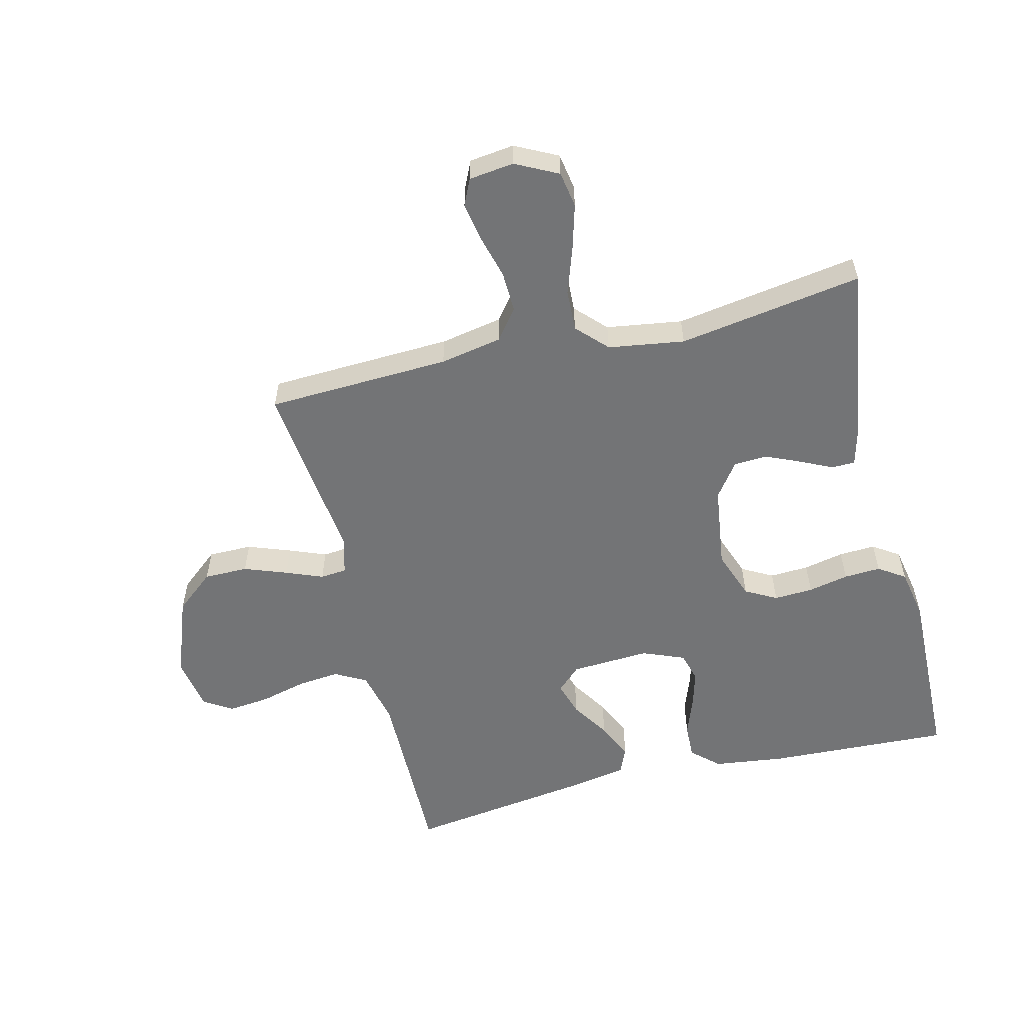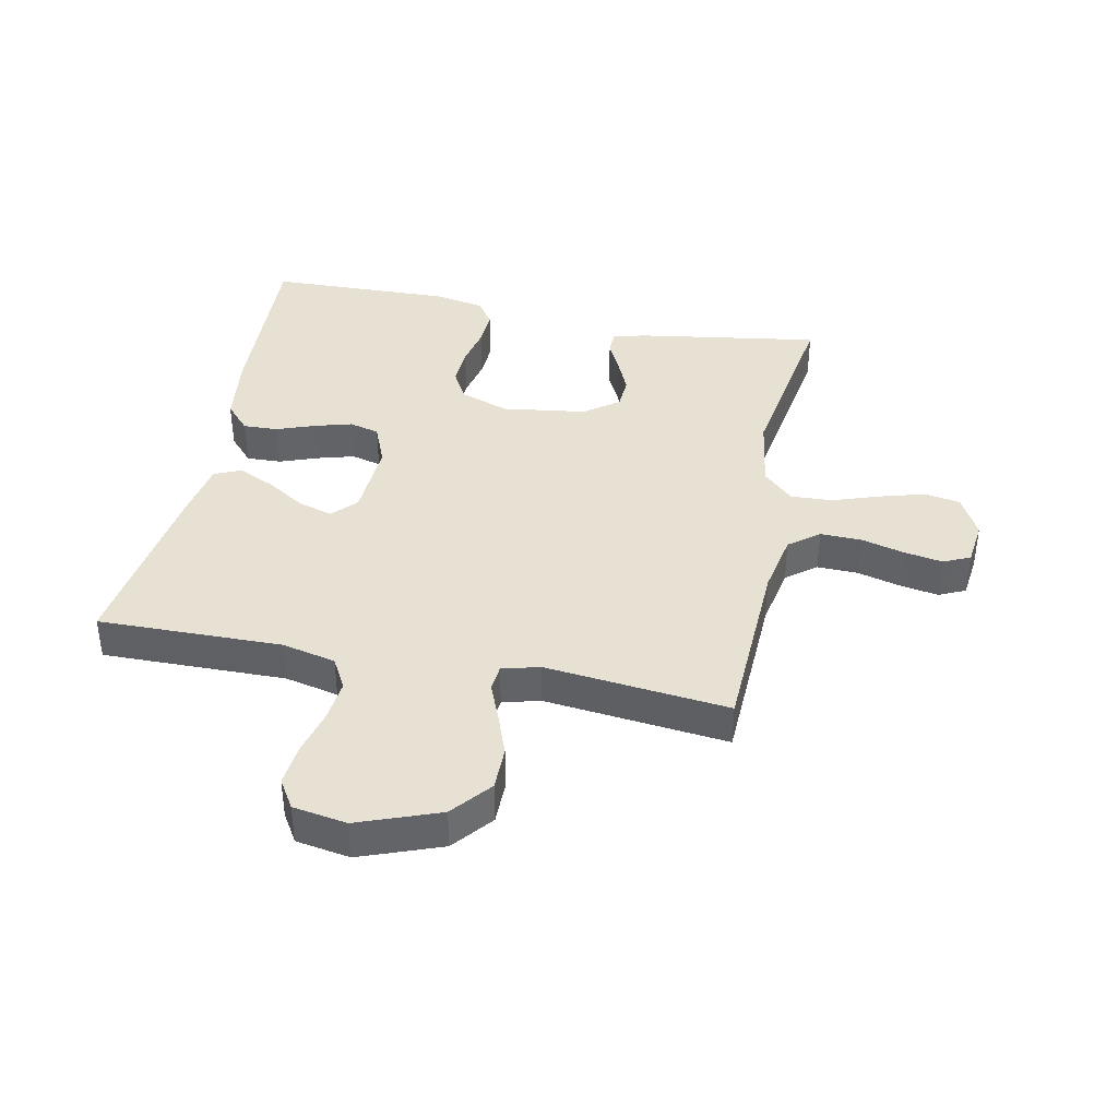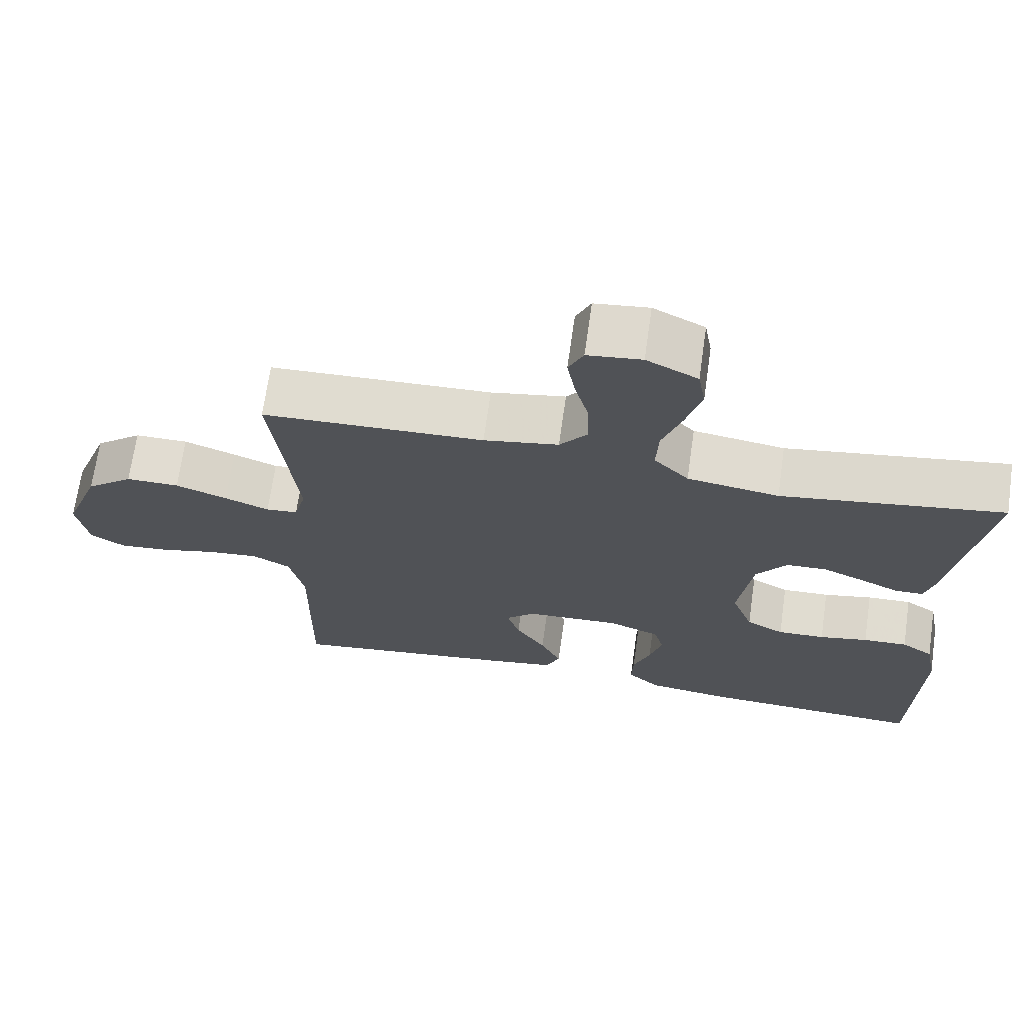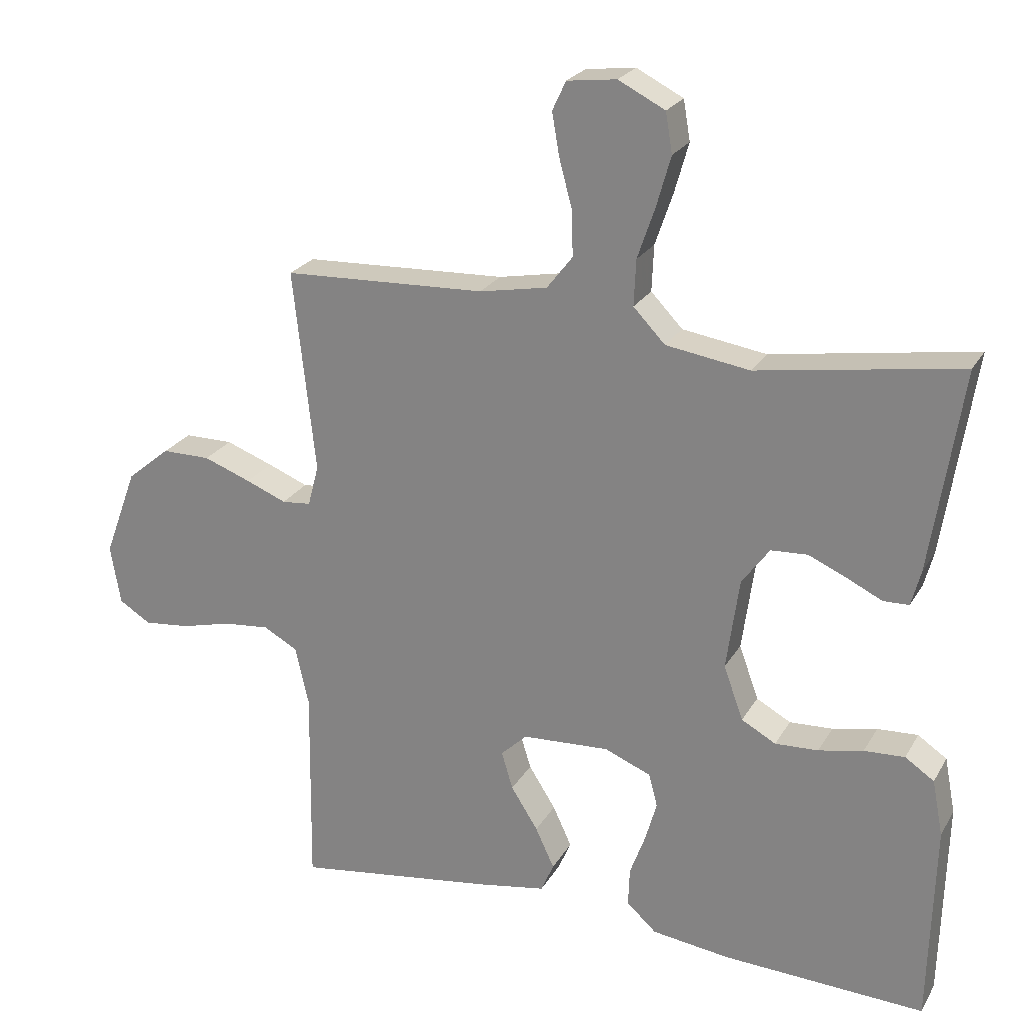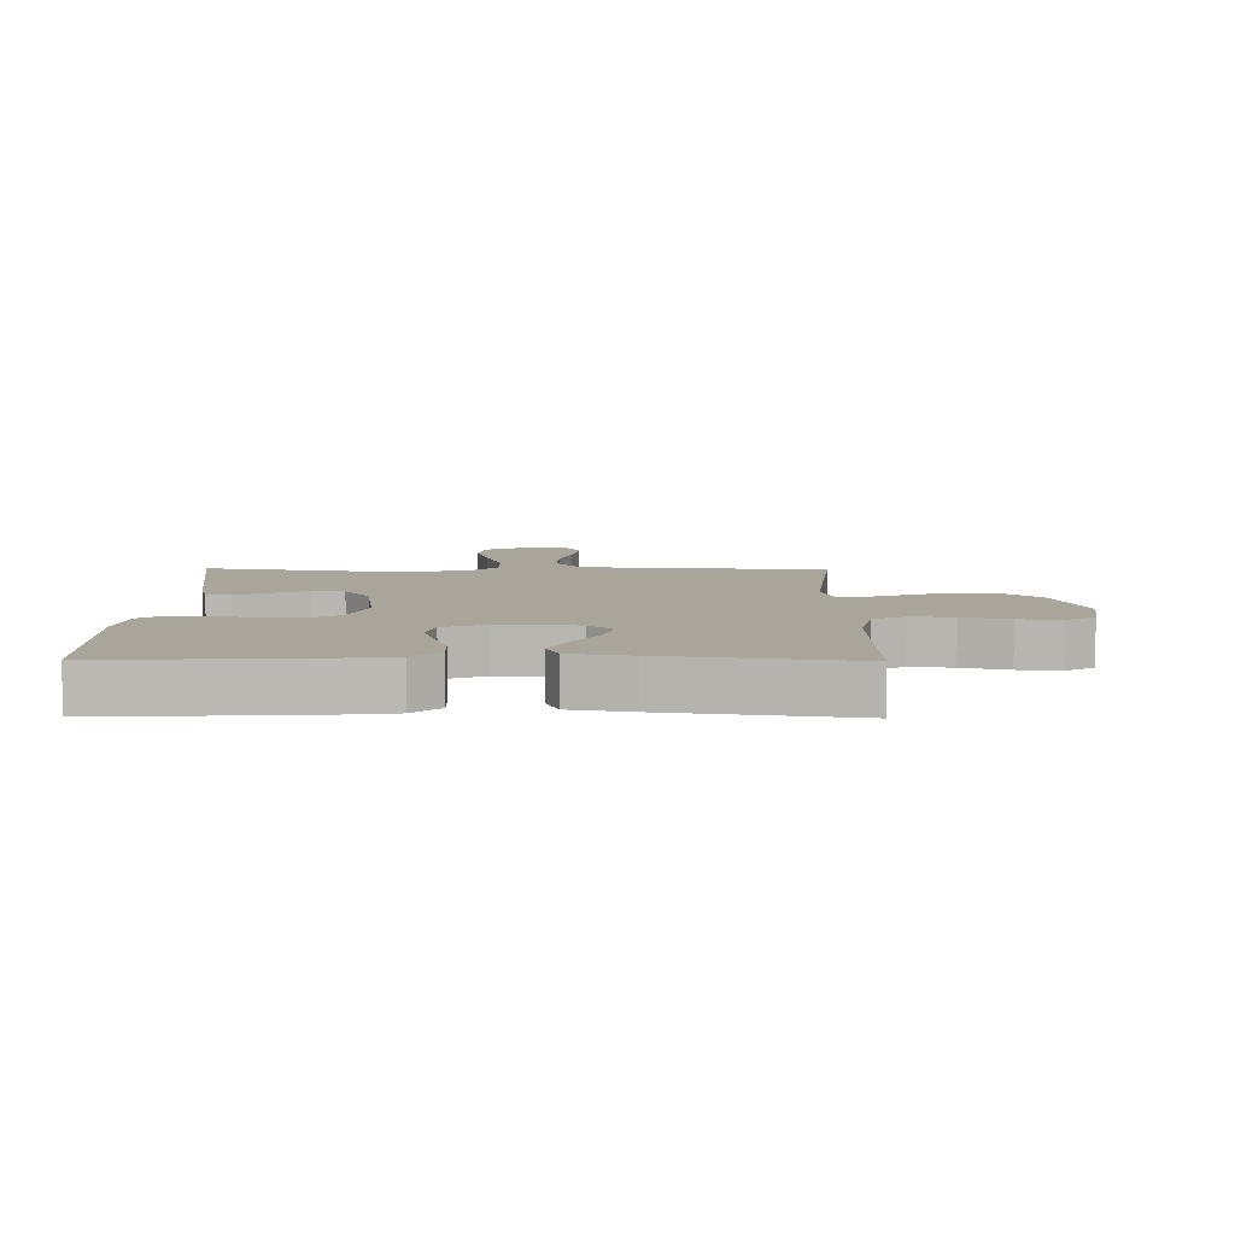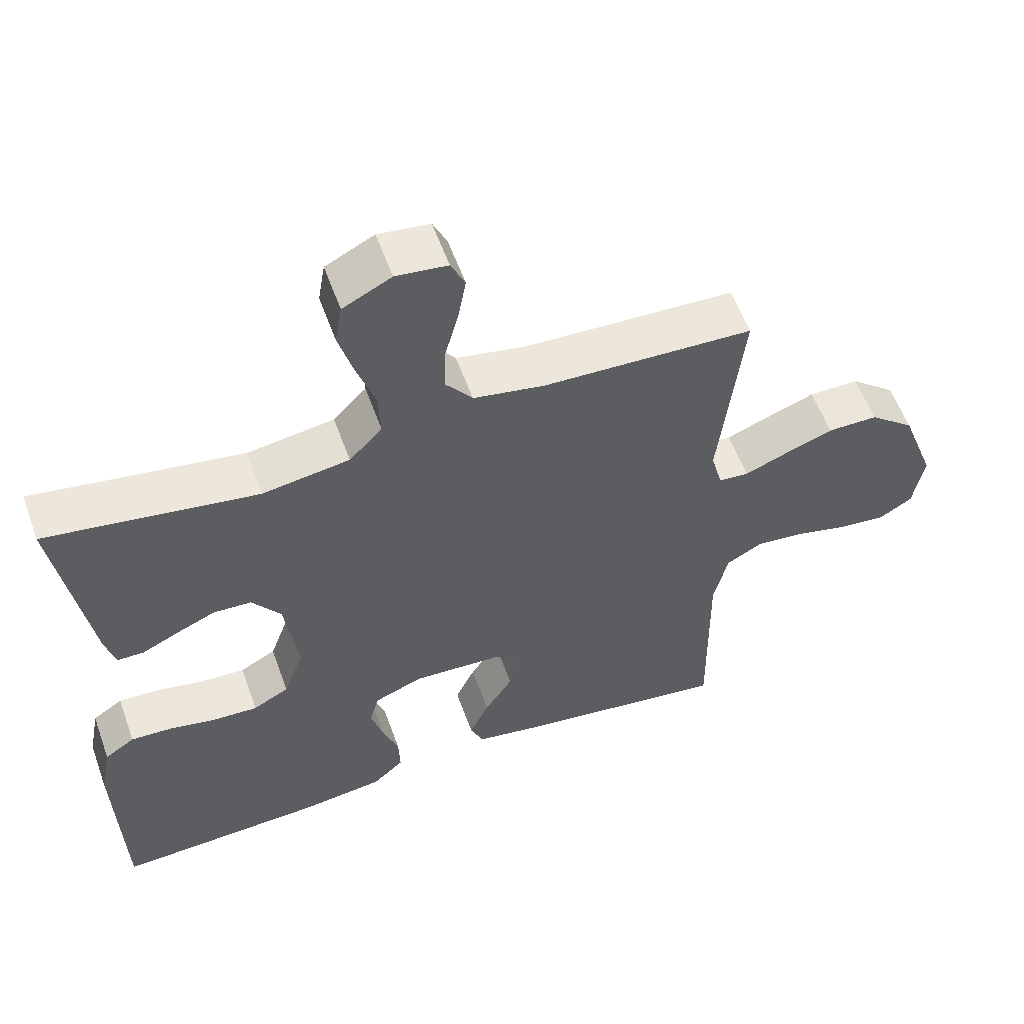
<metadata>
{"format":"obj","ext":"obj","renderer":"f3d","projection":"perspective","resolution":1024,"background":"white","views":[{"elev":-56.2,"azim":13.9,"up":"+Y"},{"elev":39.4,"azim":-78.6,"up":"+Y"},{"elev":69.1,"azim":8.1,"up":"+Z"},{"elev":23.7,"azim":23.3,"up":"+Z"},{"elev":7.5,"azim":-179.3,"up":"+Y"},{"elev":57.1,"azim":160.3,"up":"+Z"}]}
</metadata>
<code>
v 0.5 0.07 -0.5
v 0.2 0.07 -0.486
v 0.084 0.07 -0.471
v 0.04 0.07 -0.431
v 0.042 0.07 -0.374
v 0.065 0.07 -0.311
v 0.082 0.07 -0.251
v 0.069 0.07 -0.202
v 0 0.07 -0.174
v -0.129 0.07 -0.181
v -0.168 0.07 -0.218
v -0.151 0.07 -0.274
v -0.111 0.07 -0.337
v -0.083 0.07 -0.397
v -0.102 0.07 -0.441
v -0.2 0.07 -0.458
v -0.5 0.07 -0.5
v -0.496 0.07 -0.2
v -0.516 0.07 -0.112
v -0.567 0.07 -0.084
v -0.636 0.07 -0.091
v -0.711 0.07 -0.11
v -0.779 0.07 -0.117
v -0.826 0.07 -0.088
v -0.841 0.07 0
v -0.792 0.07 0.132
v -0.728 0.07 0.185
v -0.656 0.07 0.185
v -0.586 0.07 0.159
v -0.526 0.07 0.135
v -0.483 0.07 0.139
v -0.467 0.07 0.2
v -0.5 0.07 0.5
v -0.2 0.07 0.512
v -0.099 0.07 0.531
v -0.061 0.07 0.58
v -0.063 0.07 0.647
v -0.082 0.07 0.718
v -0.093 0.07 0.781
v -0.073 0.07 0.824
v 0 0.07 0.833
v 0.069 0.07 0.798
v 0.079 0.07 0.739
v 0.058 0.07 0.665
v 0.032 0.07 0.589
v 0.029 0.07 0.521
v 0.076 0.07 0.472
v 0.2 0.07 0.453
v 0.5 0.07 0.5
v 0.454 0.07 0.2
v 0.44 0.07 0.147
v 0.402 0.07 0.146
v 0.35 0.07 0.171
v 0.293 0.07 0.196
v 0.239 0.07 0.193
v 0.198 0.07 0.137
v 0.179 0.07 0
v 0.208 0.07 -0.08
v 0.259 0.07 -0.108
v 0.323 0.07 -0.105
v 0.389 0.07 -0.091
v 0.449 0.07 -0.088
v 0.492 0.07 -0.117
v 0.508 0.07 -0.2
v 0.5 0 -0.5
v 0.2 0 -0.486
v 0.084 0 -0.471
v 0.04 0 -0.431
v 0.042 0 -0.374
v 0.065 0 -0.311
v 0.082 0 -0.251
v 0.069 0 -0.202
v 0 0 -0.174
v -0.129 0 -0.181
v -0.168 0 -0.218
v -0.151 0 -0.274
v -0.111 0 -0.337
v -0.083 0 -0.397
v -0.102 0 -0.441
v -0.2 0 -0.458
v -0.5 0 -0.5
v -0.496 0 -0.2
v -0.516 0 -0.112
v -0.567 0 -0.084
v -0.636 0 -0.091
v -0.711 0 -0.11
v -0.779 0 -0.117
v -0.826 0 -0.088
v -0.841 0 0
v -0.792 0 0.132
v -0.728 0 0.185
v -0.656 0 0.185
v -0.586 0 0.159
v -0.526 0 0.135
v -0.483 0 0.139
v -0.467 0 0.2
v -0.5 0 0.5
v -0.2 0 0.512
v -0.099 0 0.531
v -0.061 0 0.58
v -0.063 0 0.647
v -0.082 0 0.718
v -0.093 0 0.781
v -0.073 0 0.824
v 0 0 0.833
v 0.069 0 0.798
v 0.079 0 0.739
v 0.058 0 0.665
v 0.032 0 0.589
v 0.029 0 0.521
v 0.076 0 0.472
v 0.2 0 0.453
v 0.5 0 0.5
v 0.454 0 0.2
v 0.44 0 0.147
v 0.402 0 0.146
v 0.35 0 0.171
v 0.293 0 0.196
v 0.239 0 0.193
v 0.198 0 0.137
v 0.179 0 0
v 0.208 0 -0.08
v 0.259 0 -0.108
v 0.323 0 -0.105
v 0.389 0 -0.091
v 0.449 0 -0.088
v 0.492 0 -0.117
v 0.508 0 -0.2
f 4 5 6
f 3 4 6
f 2 3 6
f 1 2 6
f 64 1 6
f 63 64 6
f 62 63 6
f 61 62 6
f 60 61 6
f 59 60 6 7
f 58 59 7 8
f 57 58 8 9
f 56 57 9 10
f 55 56 10 11
f 51 52 53
f 50 51 53
f 49 50 53
f 48 49 53
f 47 48 53 54
f 46 47 54 55
f 43 44 45
f 42 43 45
f 41 42 45
f 40 41 45
f 39 40 45
f 38 39 45
f 37 38 45
f 36 37 45 46
f 46 55 11
f 36 46 11
f 35 36 11
f 32 33 34
f 34 35 11
f 32 34 11
f 31 32 11
f 28 29 30
f 27 28 30
f 26 27 30
f 25 26 30
f 24 25 30
f 23 24 30
f 22 23 30
f 21 22 30
f 20 21 30 31
f 16 17 18
f 15 16 18
f 14 15 18
f 13 14 18
f 12 13 18
f 12 18 19
f 19 20 31
f 12 19 31
f 11 12 31
f 70 69 68
f 70 68 67
f 70 67 66
f 70 66 65
f 70 65 128
f 70 128 127
f 70 127 126
f 70 126 125
f 70 125 124
f 71 70 124 123
f 72 71 123 122
f 73 72 122 121
f 74 73 121 120
f 75 74 120 119
f 117 116 115
f 117 115 114
f 117 114 113
f 117 113 112
f 118 117 112 111
f 119 118 111 110
f 109 108 107
f 109 107 106
f 109 106 105
f 109 105 104
f 109 104 103
f 109 103 102
f 109 102 101
f 110 109 101 100
f 75 119 110
f 75 110 100
f 75 100 99
f 98 97 96
f 75 99 98
f 75 98 96
f 75 96 95
f 94 93 92
f 94 92 91
f 94 91 90
f 94 90 89
f 94 89 88
f 94 88 87
f 94 87 86
f 94 86 85
f 95 94 85 84
f 82 81 80
f 82 80 79
f 82 79 78
f 82 78 77
f 82 77 76
f 83 82 76
f 95 84 83
f 95 83 76
f 95 76 75
f 1 65 66 2
f 2 66 67 3
f 3 67 68 4
f 4 68 69 5
f 5 69 70 6
f 6 70 71 7
f 7 71 72 8
f 8 72 73 9
f 9 73 74 10
f 10 74 75 11
f 11 75 76 12
f 12 76 77 13
f 13 77 78 14
f 14 78 79 15
f 15 79 80 16
f 16 80 81 17
f 17 81 82 18
f 18 82 83 19
f 19 83 84 20
f 20 84 85 21
f 21 85 86 22
f 22 86 87 23
f 23 87 88 24
f 24 88 89 25
f 25 89 90 26
f 26 90 91 27
f 27 91 92 28
f 28 92 93 29
f 29 93 94 30
f 30 94 95 31
f 31 95 96 32
f 32 96 97 33
f 33 97 98 34
f 34 98 99 35
f 35 99 100 36
f 36 100 101 37
f 37 101 102 38
f 38 102 103 39
f 39 103 104 40
f 40 104 105 41
f 41 105 106 42
f 42 106 107 43
f 43 107 108 44
f 44 108 109 45
f 45 109 110 46
f 46 110 111 47
f 47 111 112 48
f 48 112 113 49
f 49 113 114 50
f 50 114 115 51
f 51 115 116 52
f 52 116 117 53
f 53 117 118 54
f 54 118 119 55
f 55 119 120 56
f 56 120 121 57
f 57 121 122 58
f 58 122 123 59
f 59 123 124 60
f 60 124 125 61
f 61 125 126 62
f 62 126 127 63
f 63 127 128 64
f 64 128 65 1

</code>
